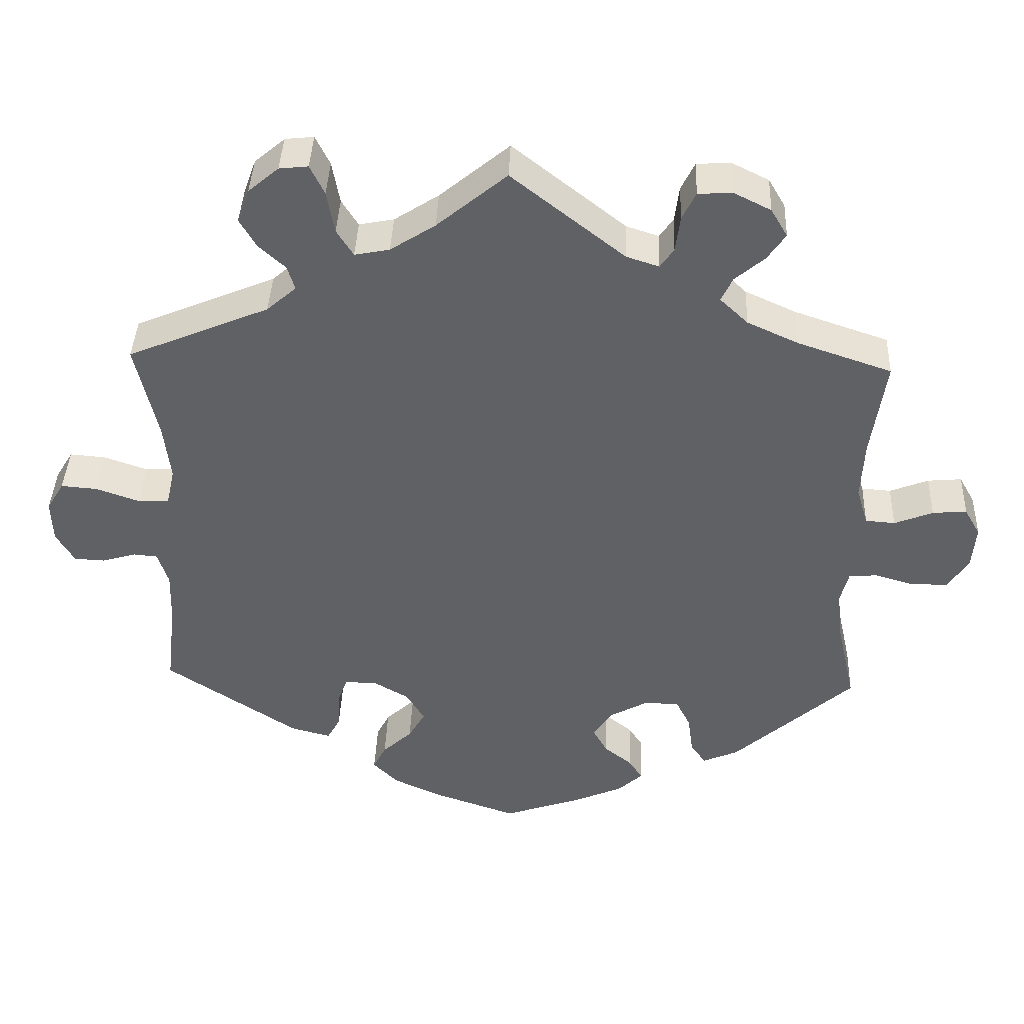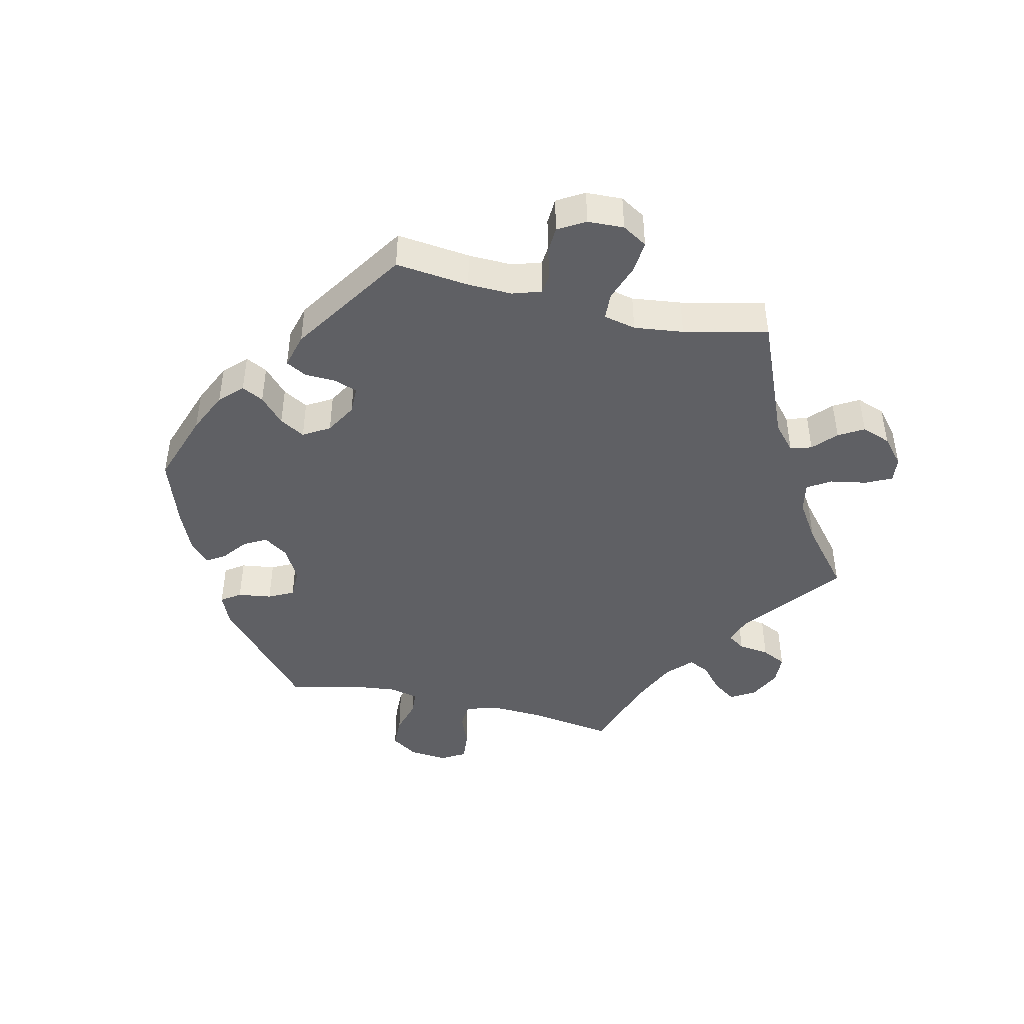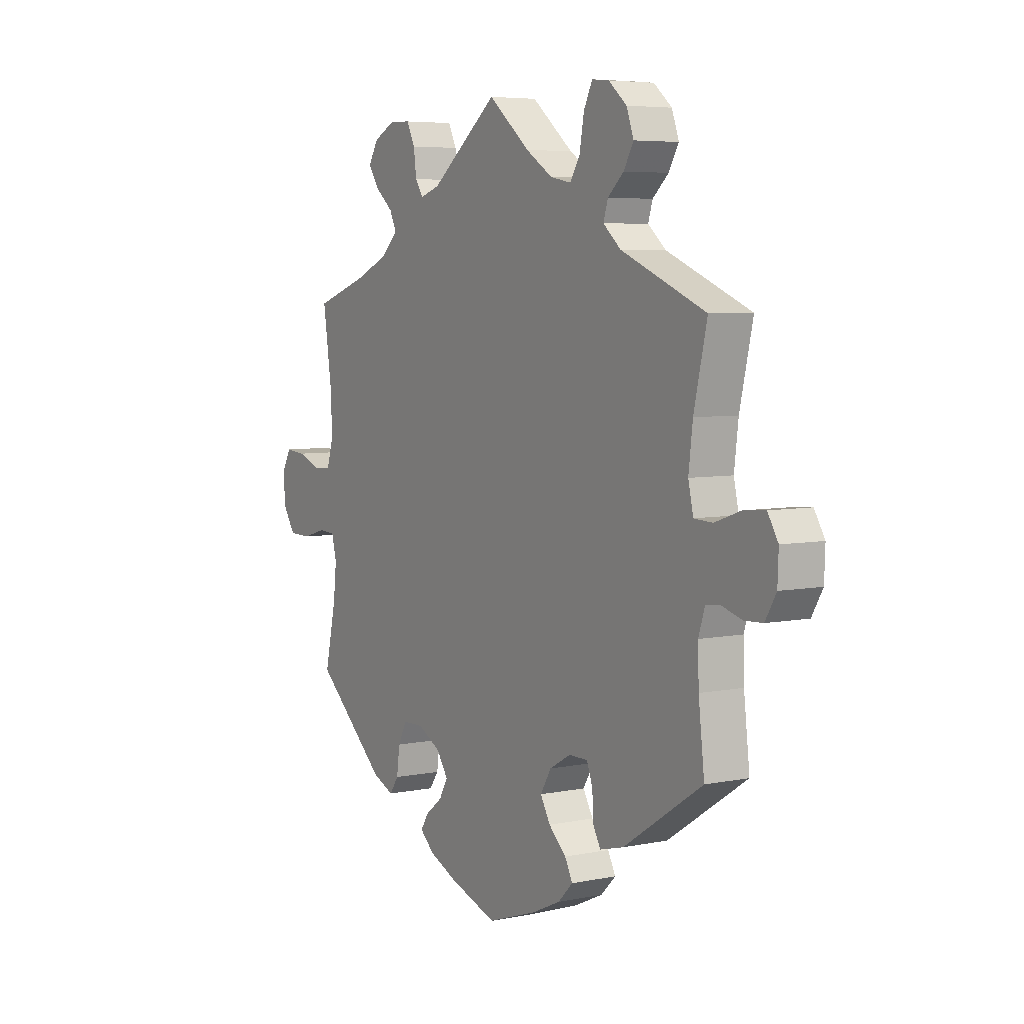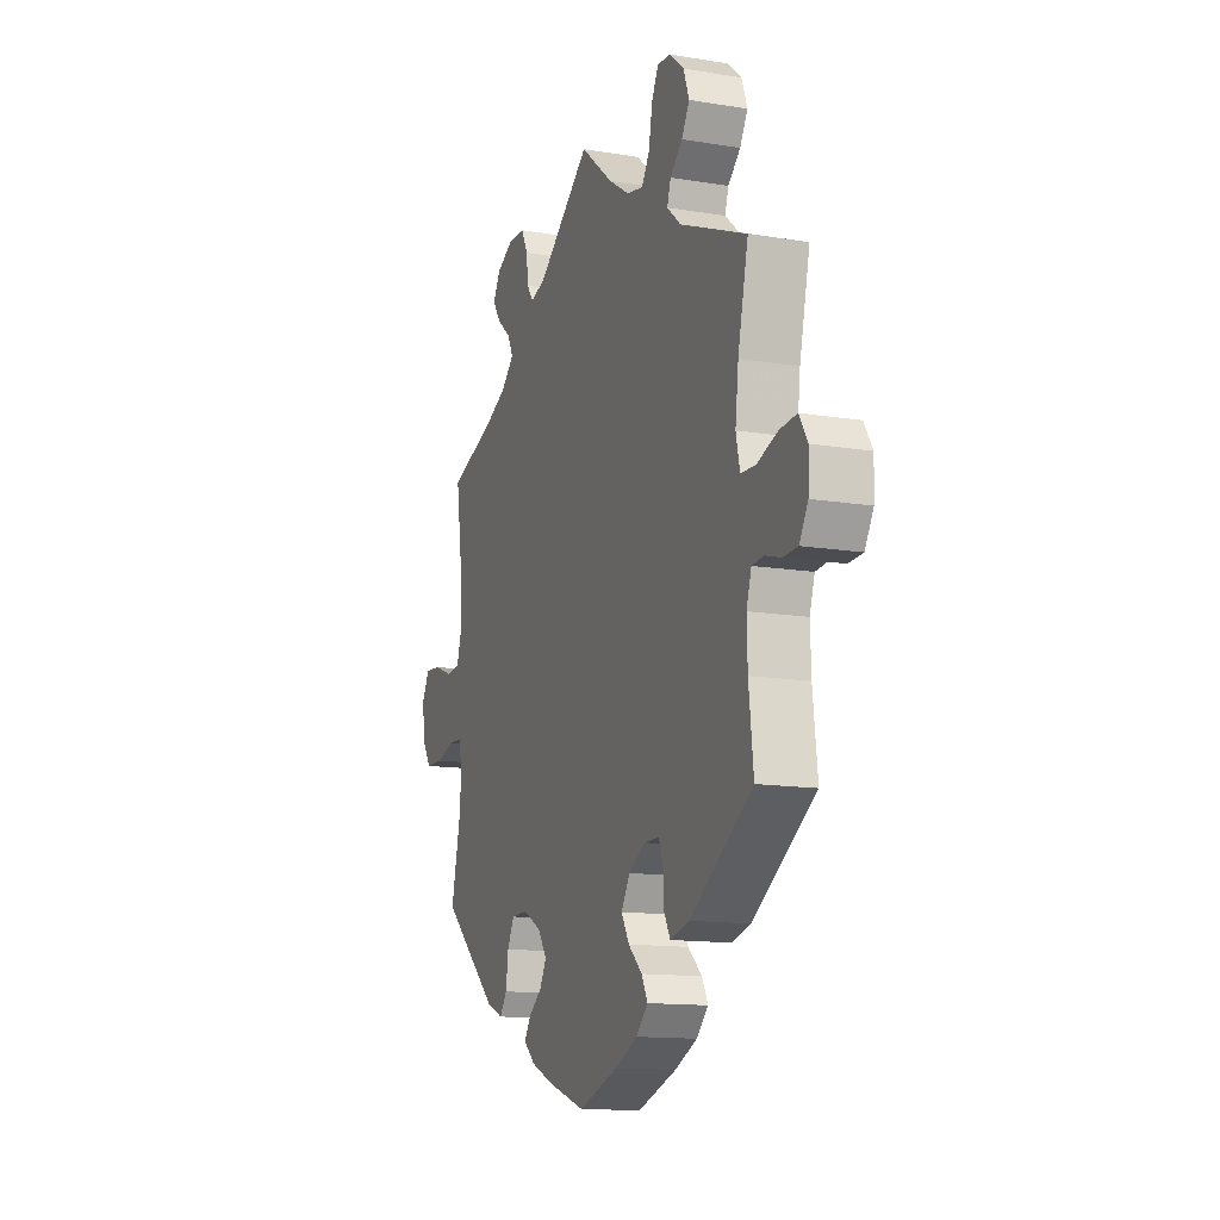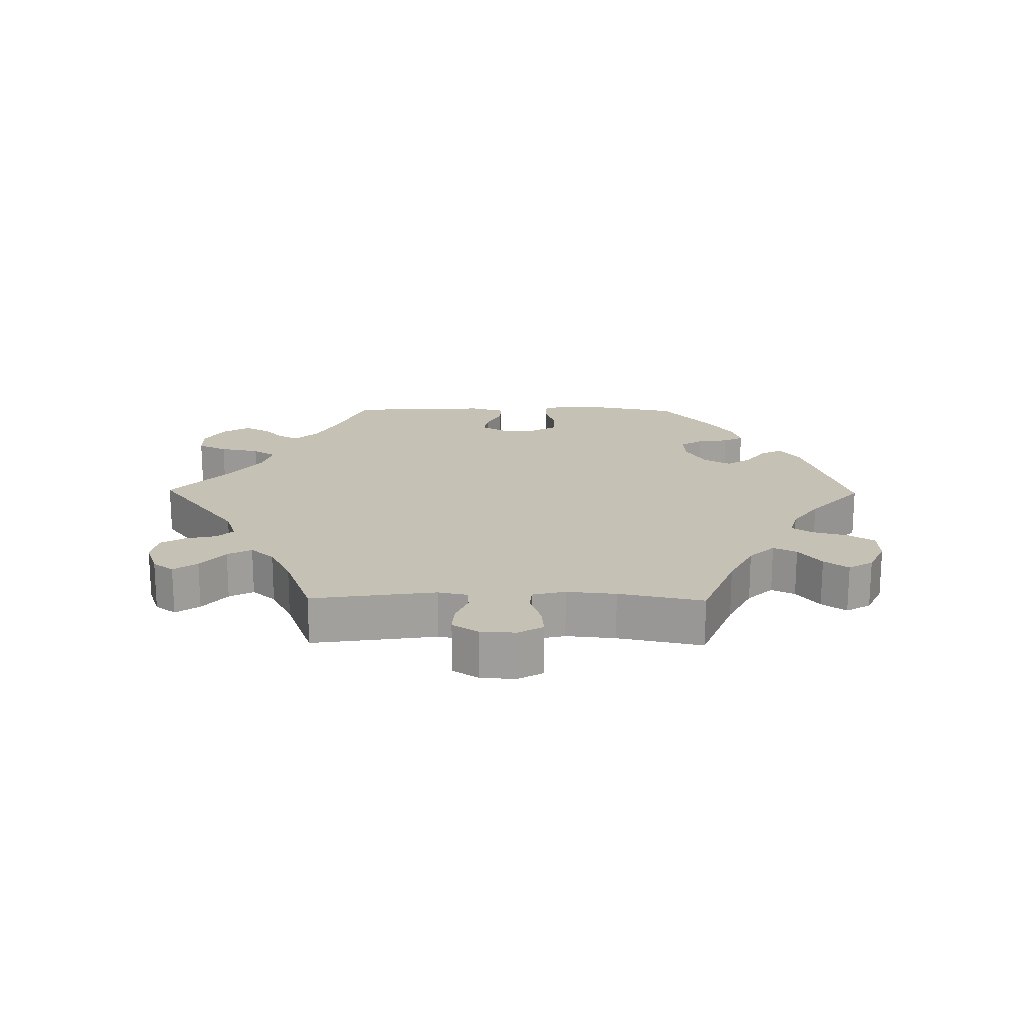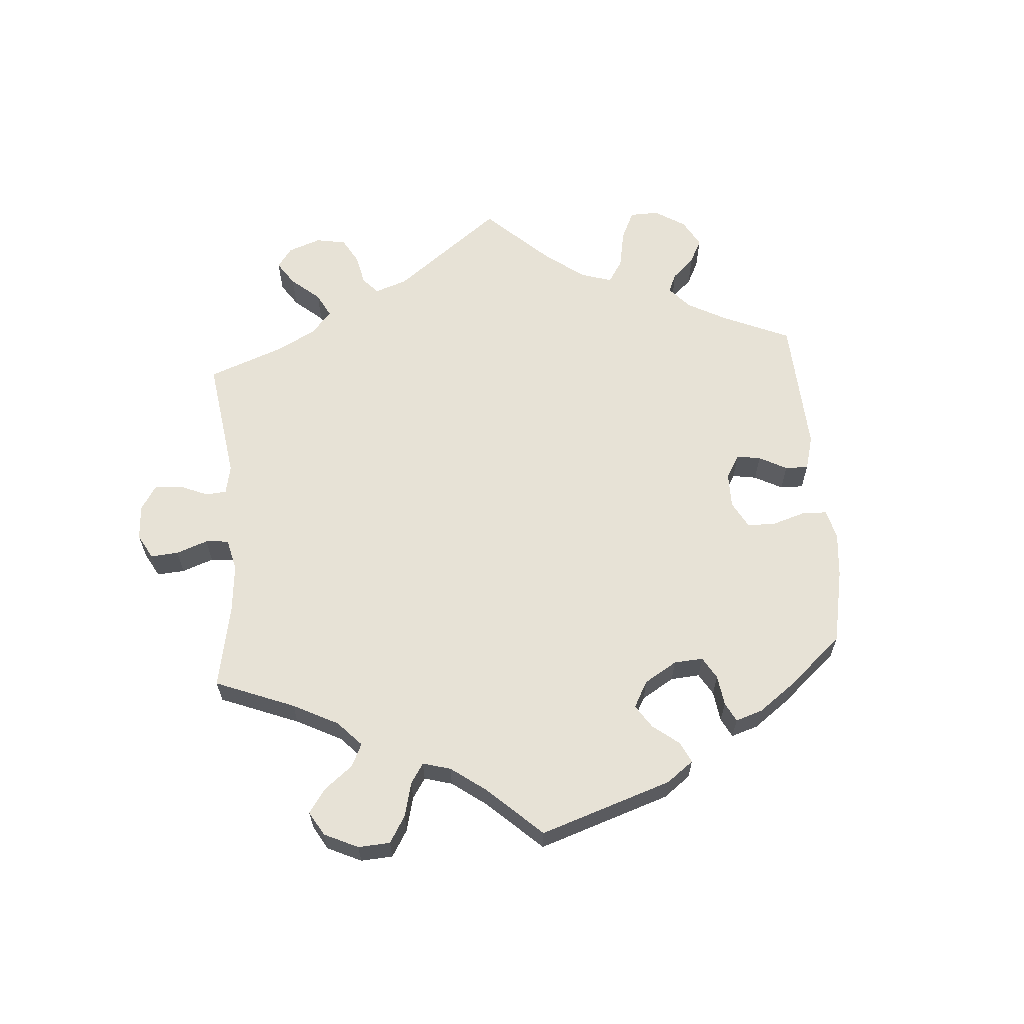
<metadata>
{"format":"obj","ext":"obj","renderer":"f3d","projection":"perspective","resolution":1024,"background":"white","views":[{"elev":40.1,"azim":2.2,"up":"+Z"},{"elev":-44.6,"azim":-103.0,"up":"+Y"},{"elev":5.7,"azim":-121.9,"up":"+Z"},{"elev":-13.4,"azim":-110.4,"up":"+Z"},{"elev":18.8,"azim":30.8,"up":"+Y"},{"elev":62.9,"azim":115.5,"up":"+Y"}]}
</metadata>
<code>
v -0.11 0.07 -0.54
v -0.173 0.07 -0.511
v -0.206 0.07 -0.478
v -0.189 0.07 -0.445
v -0.15 0.07 -0.409
v -0.128 0.07 -0.371
v -0.152 0.07 -0.331
v -0.199 0.07 -0.304
v -0.241 0.07 -0.304
v -0.254 0.07 -0.339
v -0.256 0.07 -0.387
v -0.273 0.07 -0.418
v -0.326 0.07 -0.404
v -0.501 0.07 -0.289
v -0.488 0.07 -0.177
v -0.486 0.07 -0.11
v -0.5 0.07 -0.066
v -0.532 0.07 -0.063
v -0.577 0.07 -0.076
v -0.617 0.07 -0.074
v -0.641 0.07 -0.033
v -0.643 0.07 0.022
v -0.62 0.07 0.06
v -0.572 0.07 0.056
v -0.515 0.07 0.036
v -0.474 0.07 0.038
v -0.463 0.07 0.087
v -0.472 0.07 0.162
v -0.501 0.07 0.289
v -0.314 0.07 0.367
v -0.275 0.07 0.401
v -0.285 0.07 0.433
v -0.32 0.07 0.465
v -0.342 0.07 0.503
v -0.326 0.07 0.547
v -0.286 0.07 0.581
v -0.248 0.07 0.585
v -0.229 0.07 0.546
v -0.219 0.07 0.49
v -0.197 0.07 0.455
v -0.151 0.07 0.464
v -0.092 0.07 0.502
v 0 0.07 0.578
v 0.149 0.07 0.461
v 0.192 0.07 0.447
v 0.21 0.07 0.473
v 0.216 0.07 0.52
v 0.234 0.07 0.557
v 0.28 0.07 0.559
v 0.328 0.07 0.535
v 0.35 0.07 0.498
v 0.326 0.07 0.463
v 0.287 0.07 0.43
v 0.272 0.07 0.398
v 0.309 0.07 0.363
v 0.377 0.07 0.332
v 0.501 0.07 0.29
v 0.482 0.07 0.161
v 0.478 0.07 0.083
v 0.493 0.07 0.033
v 0.532 0.07 0.03
v 0.583 0.07 0.05
v 0.628 0.07 0.054
v 0.649 0.07 0.017
v 0.644 0.07 -0.04
v 0.617 0.07 -0.081
v 0.569 0.07 -0.082
v 0.517 0.07 -0.067
v 0.48 0.07 -0.069
v 0.469 0.07 -0.112
v 0.476 0.07 -0.177
v 0.501 0.07 -0.288
v 0.342 0.07 -0.429
v 0.295 0.07 -0.449
v 0.275 0.07 -0.42
v 0.268 0.07 -0.369
v 0.249 0.07 -0.331
v 0.203 0.07 -0.33
v 0.152 0.07 -0.358
v 0.127 0.07 -0.395
v 0.146 0.07 -0.429
v 0.183 0.07 -0.458
v 0.201 0.07 -0.486
v 0.169 0.07 -0.515
v 0.107 0.07 -0.542
v 0.001 0.07 -0.578
v -0.11 0 -0.54
v -0.173 0 -0.511
v -0.206 0 -0.478
v -0.189 0 -0.445
v -0.15 0 -0.409
v -0.128 0 -0.371
v -0.152 0 -0.331
v -0.199 0 -0.304
v -0.241 0 -0.304
v -0.254 0 -0.339
v -0.256 0 -0.387
v -0.273 0 -0.418
v -0.326 0 -0.404
v -0.501 0 -0.289
v -0.488 0 -0.177
v -0.486 0 -0.11
v -0.5 0 -0.066
v -0.532 0 -0.063
v -0.577 0 -0.076
v -0.617 0 -0.074
v -0.641 0 -0.033
v -0.643 0 0.022
v -0.62 0 0.06
v -0.572 0 0.056
v -0.515 0 0.036
v -0.474 0 0.038
v -0.463 0 0.087
v -0.472 0 0.162
v -0.501 0 0.289
v -0.314 0 0.367
v -0.275 0 0.401
v -0.285 0 0.433
v -0.32 0 0.465
v -0.342 0 0.503
v -0.326 0 0.547
v -0.286 0 0.581
v -0.248 0 0.585
v -0.229 0 0.546
v -0.219 0 0.49
v -0.197 0 0.455
v -0.151 0 0.464
v -0.092 0 0.502
v 0 0 0.578
v 0.149 0 0.461
v 0.192 0 0.447
v 0.21 0 0.473
v 0.216 0 0.52
v 0.234 0 0.557
v 0.28 0 0.559
v 0.328 0 0.535
v 0.35 0 0.498
v 0.326 0 0.463
v 0.287 0 0.43
v 0.272 0 0.398
v 0.309 0 0.363
v 0.377 0 0.332
v 0.501 0 0.29
v 0.482 0 0.161
v 0.478 0 0.083
v 0.493 0 0.033
v 0.532 0 0.03
v 0.583 0 0.05
v 0.628 0 0.054
v 0.649 0 0.017
v 0.644 0 -0.04
v 0.617 0 -0.081
v 0.569 0 -0.082
v 0.517 0 -0.067
v 0.48 0 -0.069
v 0.469 0 -0.112
v 0.476 0 -0.177
v 0.501 0 -0.288
v 0.342 0 -0.429
v 0.295 0 -0.449
v 0.275 0 -0.42
v 0.268 0 -0.369
v 0.249 0 -0.331
v 0.203 0 -0.33
v 0.152 0 -0.358
v 0.127 0 -0.395
v 0.146 0 -0.429
v 0.183 0 -0.458
v 0.201 0 -0.486
v 0.169 0 -0.515
v 0.107 0 -0.542
v 0.001 0 -0.578
f 81 82 83 84
f 80 81 84 85
f 73 74 75 76
f 71 72 73 76
f 70 71 76 77
f 69 70 77 78
f 65 66 67 68
f 65 68 69
f 64 65 69
f 61 62 63 64
f 60 61 64 69
f 59 60 69 78
f 56 57 58
f 55 56 58 59
f 54 55 59 78
f 50 51 52 53
f 50 53 54
f 49 50 54
f 46 47 48 49
f 45 46 49 54
f 44 45 54 78
f 42 43 44 78
f 36 37 38 39
f 36 39 40
f 35 36 40
f 32 33 34 35
f 32 35 40
f 31 32 40 41
f 28 29 30
f 27 28 30 31
f 26 27 31 41
f 22 23 24 25
f 22 25 26
f 21 22 26
f 18 19 20 21
f 17 18 21 26
f 16 17 26 41
f 12 13 14 15
f 10 11 12 15
f 9 10 15 16
f 8 9 16 41
f 2 3 4 5
f 2 5 6
f 1 2 6
f 80 85 86 1
f 41 42 78 79
f 7 8 41 79
f 6 7 79 80
f 1 6 80
f 170 169 168 167
f 171 170 167 166
f 162 161 160 159
f 162 159 158 157
f 163 162 157 156
f 164 163 156 155
f 154 153 152 151
f 155 154 151
f 155 151 150
f 150 149 148 147
f 155 150 147 146
f 164 155 146 145
f 144 143 142
f 145 144 142 141
f 164 145 141 140
f 139 138 137 136
f 140 139 136
f 140 136 135
f 135 134 133 132
f 140 135 132 131
f 164 140 131 130
f 164 130 129 128
f 125 124 123 122
f 126 125 122
f 126 122 121
f 121 120 119 118
f 126 121 118
f 127 126 118 117
f 116 115 114
f 117 116 114 113
f 127 117 113 112
f 111 110 109 108
f 112 111 108
f 112 108 107
f 107 106 105 104
f 112 107 104 103
f 127 112 103 102
f 101 100 99 98
f 101 98 97 96
f 102 101 96 95
f 127 102 95 94
f 91 90 89 88
f 92 91 88
f 92 88 87
f 87 172 171 166
f 165 164 128 127
f 165 127 94 93
f 166 165 93 92
f 166 92 87
f 1 87 88 2
f 2 88 89 3
f 3 89 90 4
f 4 90 91 5
f 5 91 92 6
f 6 92 93 7
f 7 93 94 8
f 8 94 95 9
f 9 95 96 10
f 10 96 97 11
f 11 97 98 12
f 12 98 99 13
f 13 99 100 14
f 14 100 101 15
f 15 101 102 16
f 16 102 103 17
f 17 103 104 18
f 18 104 105 19
f 19 105 106 20
f 20 106 107 21
f 21 107 108 22
f 22 108 109 23
f 23 109 110 24
f 24 110 111 25
f 25 111 112 26
f 26 112 113 27
f 27 113 114 28
f 28 114 115 29
f 29 115 116 30
f 30 116 117 31
f 31 117 118 32
f 32 118 119 33
f 33 119 120 34
f 34 120 121 35
f 35 121 122 36
f 36 122 123 37
f 37 123 124 38
f 38 124 125 39
f 39 125 126 40
f 40 126 127 41
f 41 127 128 42
f 42 128 129 43
f 43 129 130 44
f 44 130 131 45
f 45 131 132 46
f 46 132 133 47
f 47 133 134 48
f 48 134 135 49
f 49 135 136 50
f 50 136 137 51
f 51 137 138 52
f 52 138 139 53
f 53 139 140 54
f 54 140 141 55
f 55 141 142 56
f 56 142 143 57
f 57 143 144 58
f 58 144 145 59
f 59 145 146 60
f 60 146 147 61
f 61 147 148 62
f 62 148 149 63
f 63 149 150 64
f 64 150 151 65
f 65 151 152 66
f 66 152 153 67
f 67 153 154 68
f 68 154 155 69
f 69 155 156 70
f 70 156 157 71
f 71 157 158 72
f 72 158 159 73
f 73 159 160 74
f 74 160 161 75
f 75 161 162 76
f 76 162 163 77
f 77 163 164 78
f 78 164 165 79
f 79 165 166 80
f 80 166 167 81
f 81 167 168 82
f 82 168 169 83
f 83 169 170 84
f 84 170 171 85
f 85 171 172 86
f 86 172 87 1

</code>
